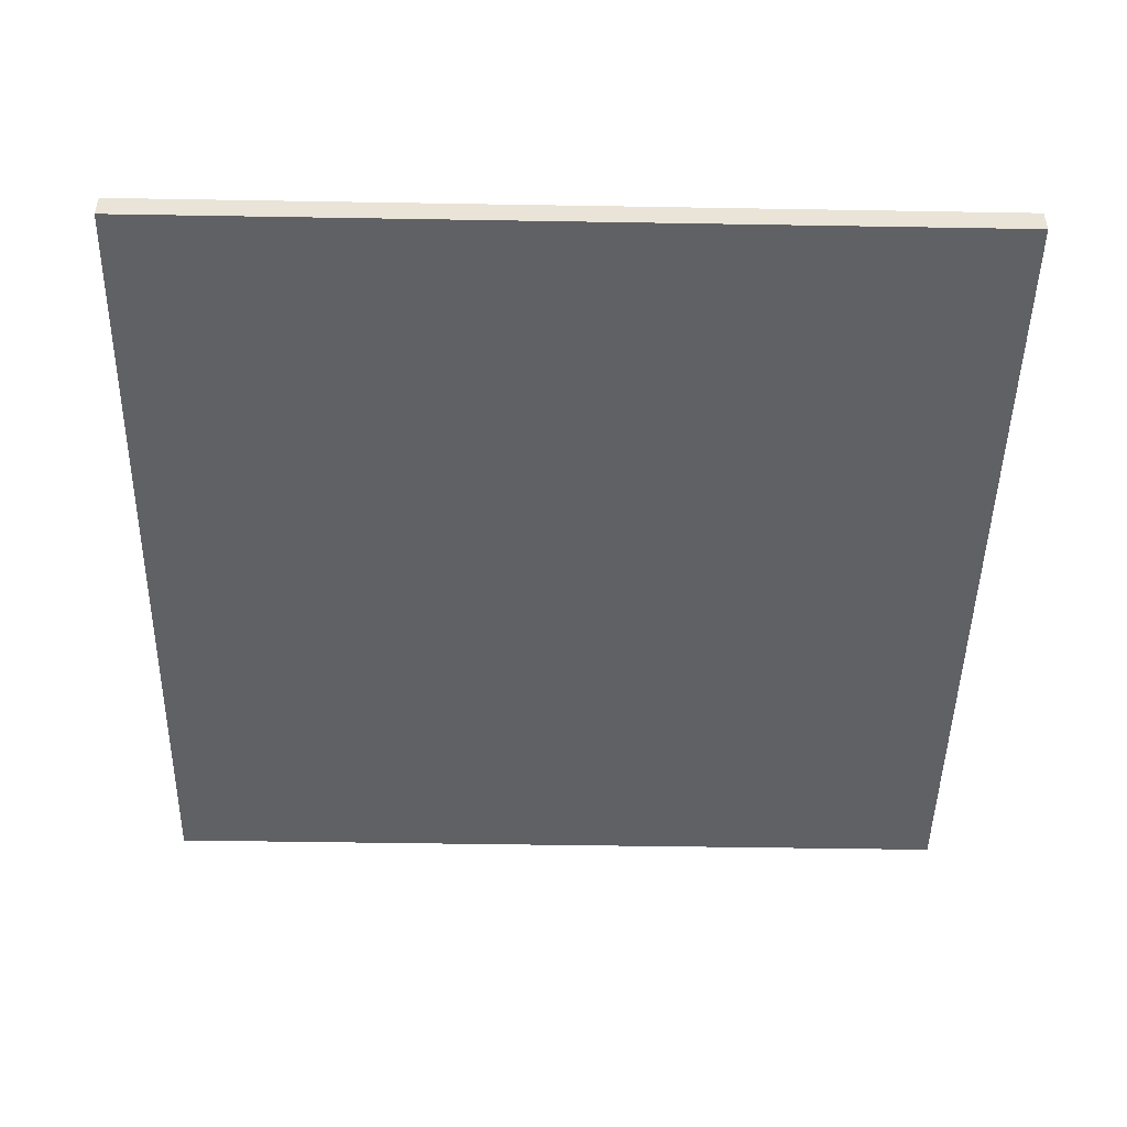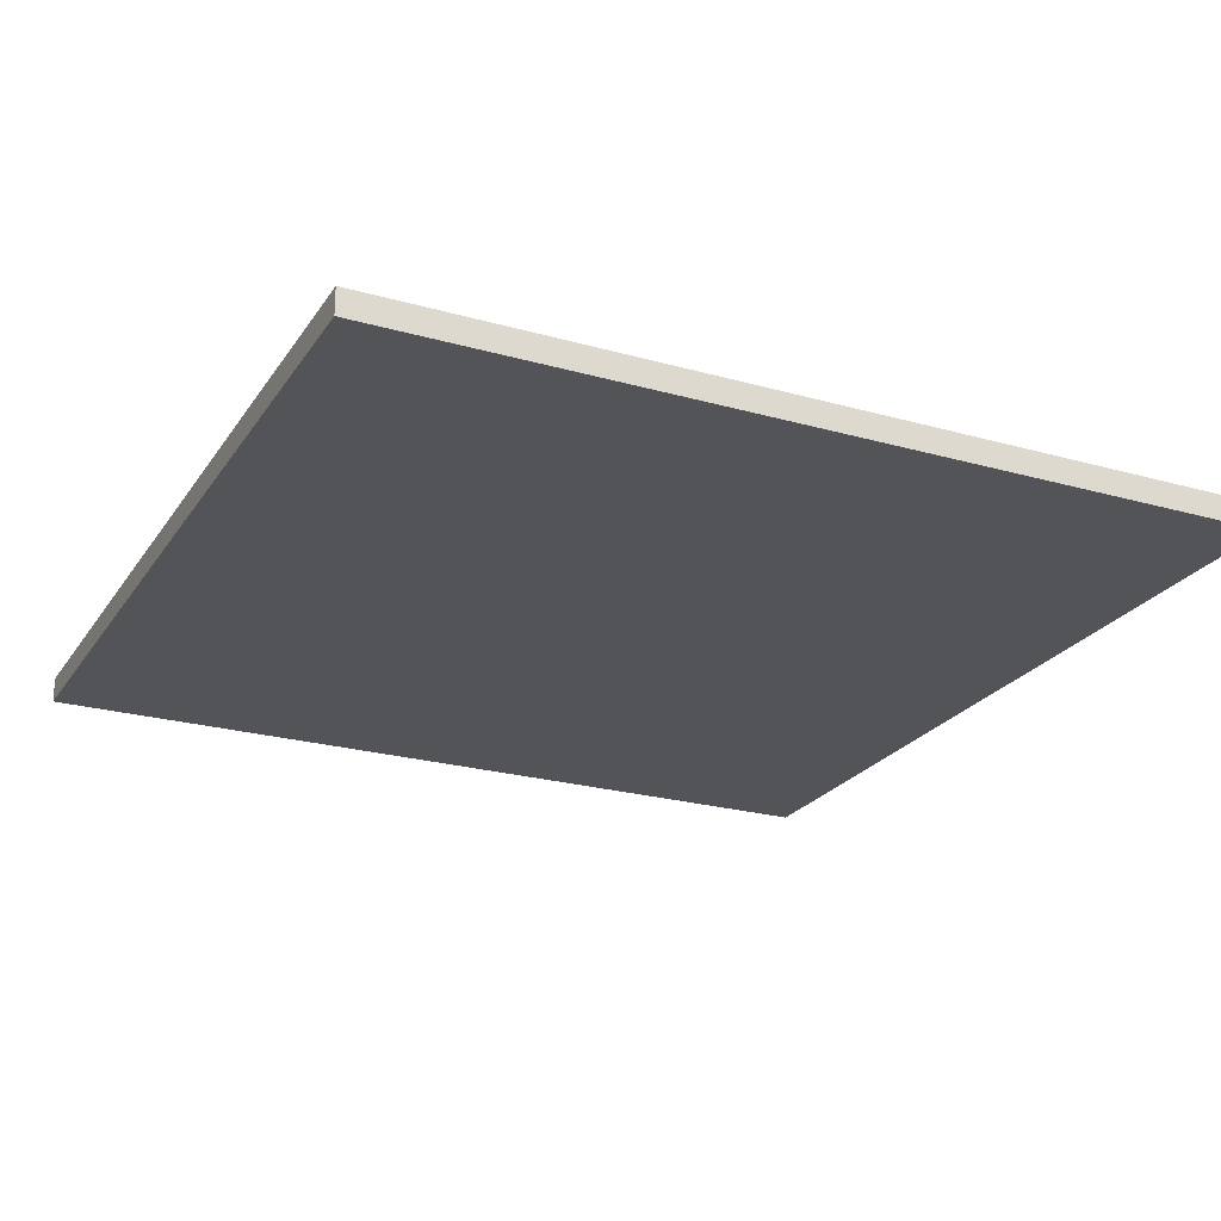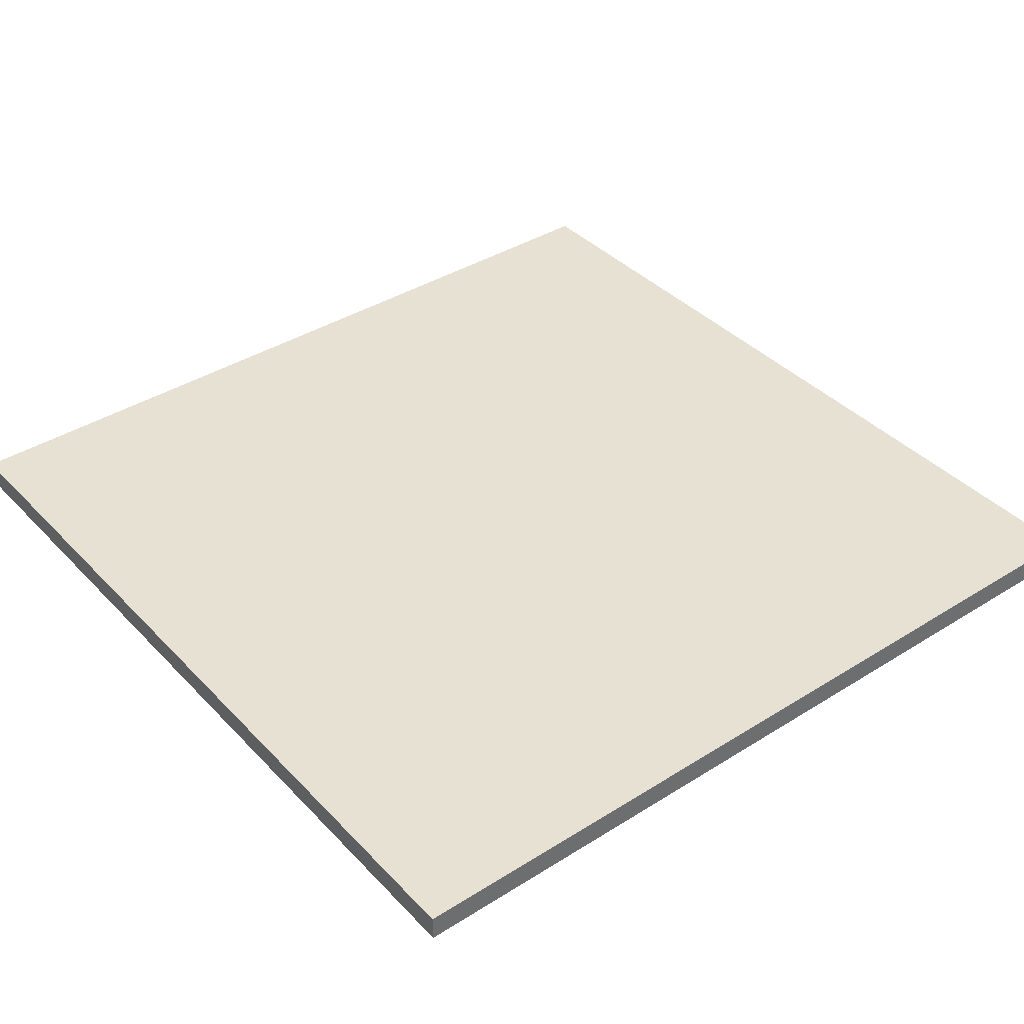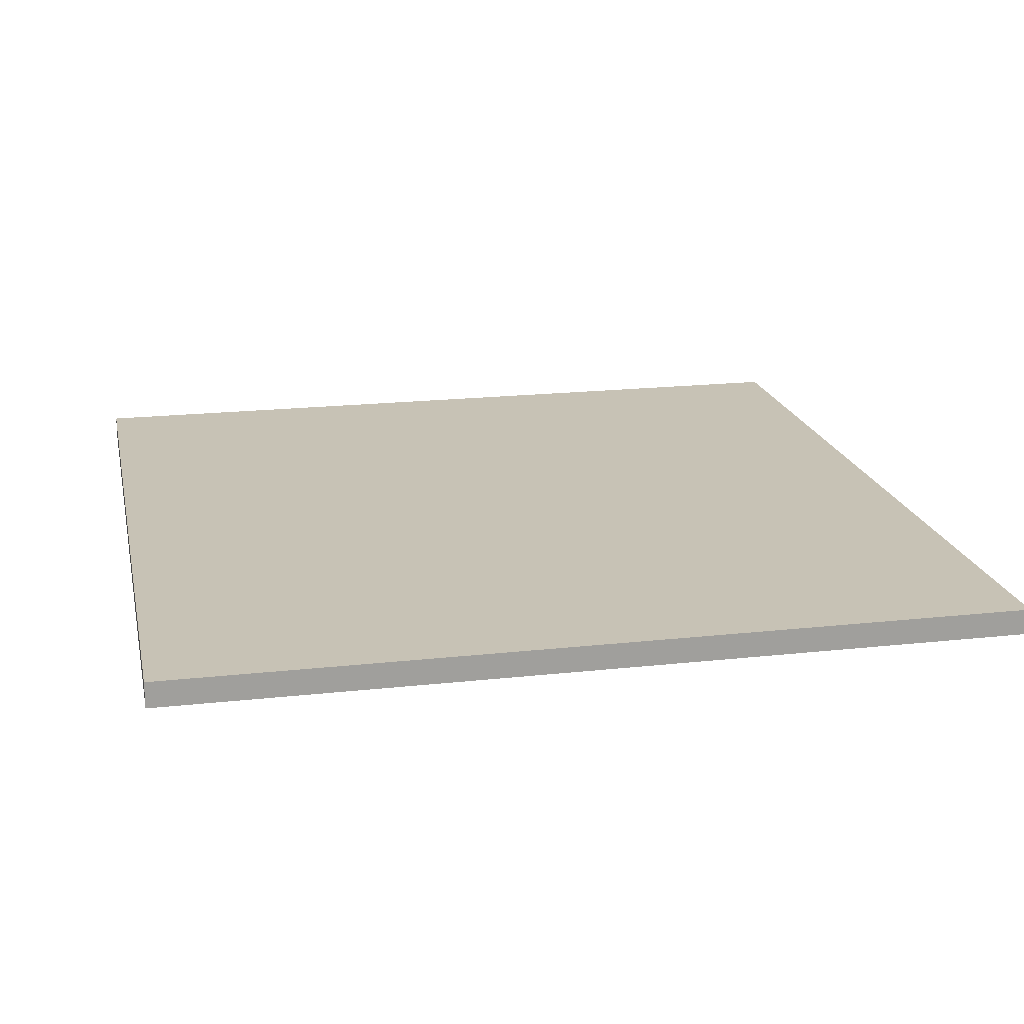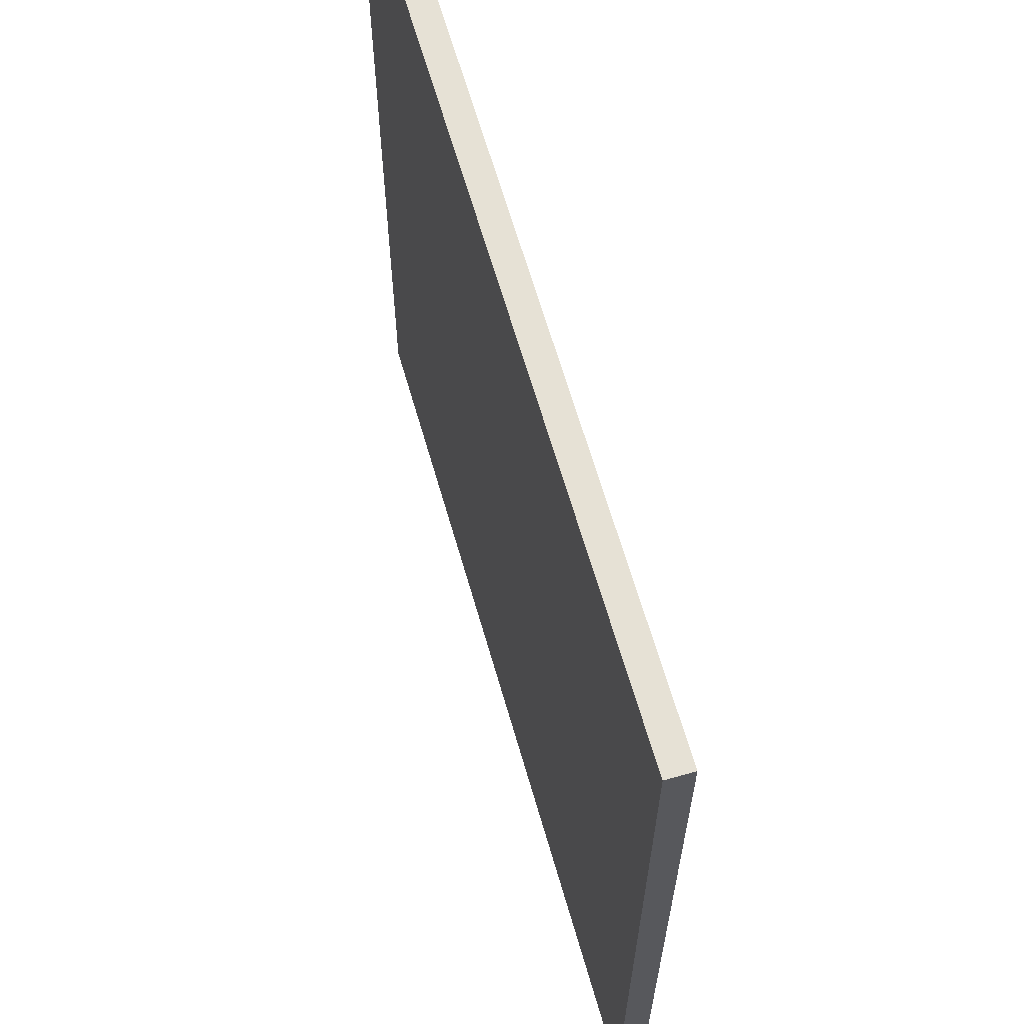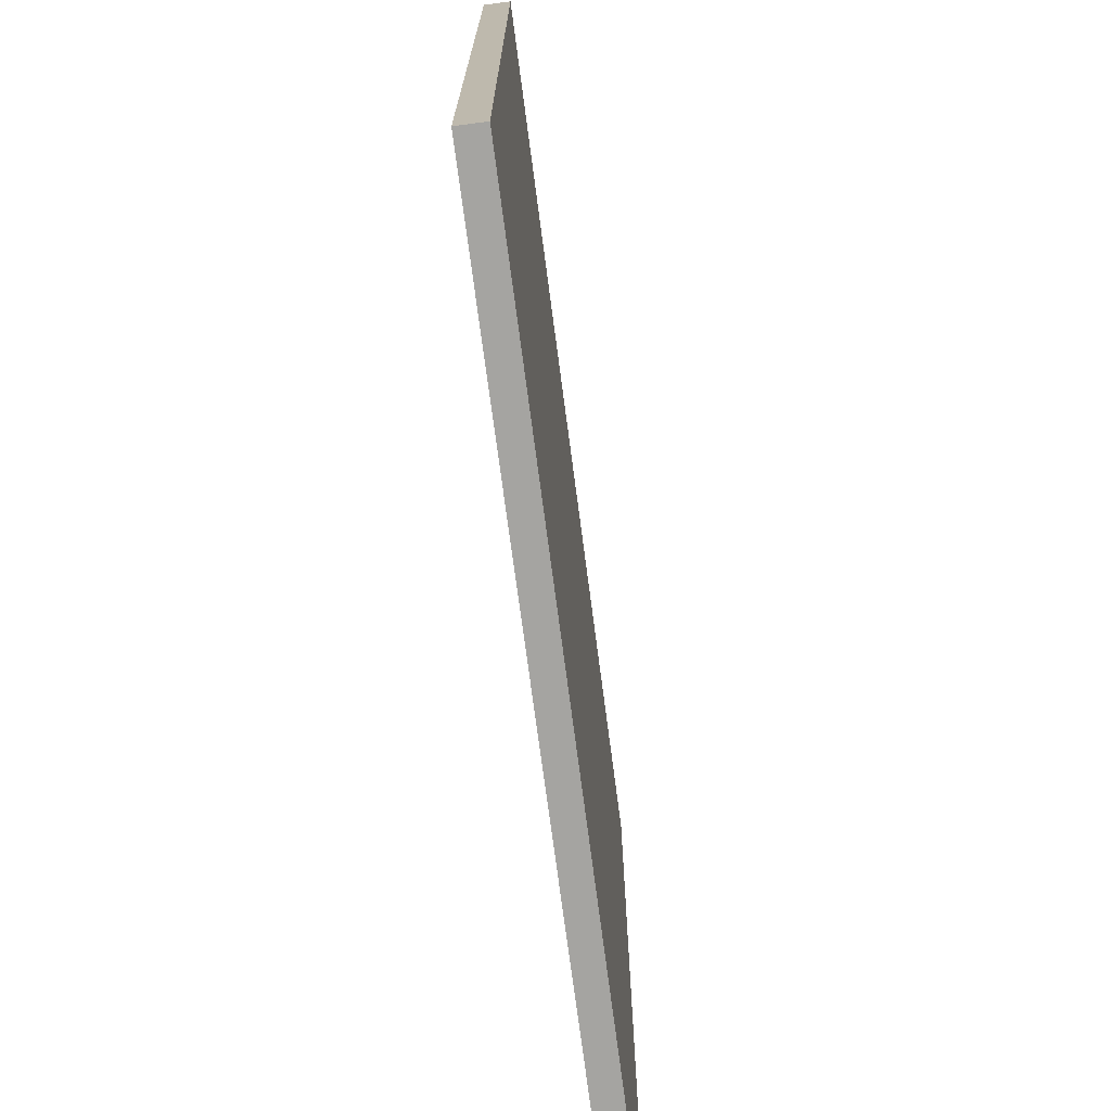
<metadata>
{"format":"obj","ext":"obj","renderer":"f3d","projection":"perspective","resolution":1024,"background":"white","views":[{"elev":-47.5,"azim":88.9,"up":"+Z"},{"elev":-23.6,"azim":154.6,"up":"+Z"},{"elev":38.9,"azim":-128.2,"up":"+Z"},{"elev":19.0,"azim":78.1,"up":"+Z"},{"elev":64.3,"azim":-106.0,"up":"+Y"},{"elev":-73.4,"azim":-82.5,"up":"+Y"}]}
</metadata>
<code>
v 0.001 -0.0009986 0
v 0.001 21 0
v -21 70 0
v -70 49 0
v -70 70 0
v -70 70 0
v 0.001 70 0
v -49 -0.001 0
v -70 -0.001 0
v 0.001 -0.001 0
v -70 46.9 2.1
v -70 70 2.1
v -70 49.9 2.1
v 0.001 23.1 2.1
v 0.001 70 2.1
v -70 -0.0009986 2.1
v -23.1 70 2.1
v -20.1 70 2.1
v -70 70 2.1
v -46.9 -0.001 2.1
v 0.001 20.1 2.1
v 0.001 70 2.1
v -49.9 -0.001 2.1
v -70 -0.001 2.1
v 0.001 -0.0009986 2.1
v 0.001 -0.001 2.1
f 5 2 1
f 21 1 2
f 4 5 1
f 8 4 1
f 10 8 1
f 1 25 10
f 21 25 1
f 5 3 2
f 2 3 7
f 7 14 2
f 14 21 2
f 5 6 3
f 17 3 6
f 3 18 7
f 18 3 17
f 4 13 5
f 4 8 9
f 11 4 9
f 13 4 11
f 12 6 5
f 12 5 13
f 19 6 12
f 17 6 19
f 7 15 14
f 7 22 15
f 22 7 18
f 8 23 9
f 20 8 10
f 23 8 20
f 11 9 16
f 16 9 24
f 24 9 23
f 20 10 26
f 25 26 10
f 15 13 11
f 15 11 16
f 17 12 13
f 17 19 12
f 15 17 13
f 14 15 16
f 21 14 16
f 15 18 17
f 22 18 15
f 20 21 16
f 23 20 16
f 24 23 16
f 25 21 20
f 26 25 20

</code>
